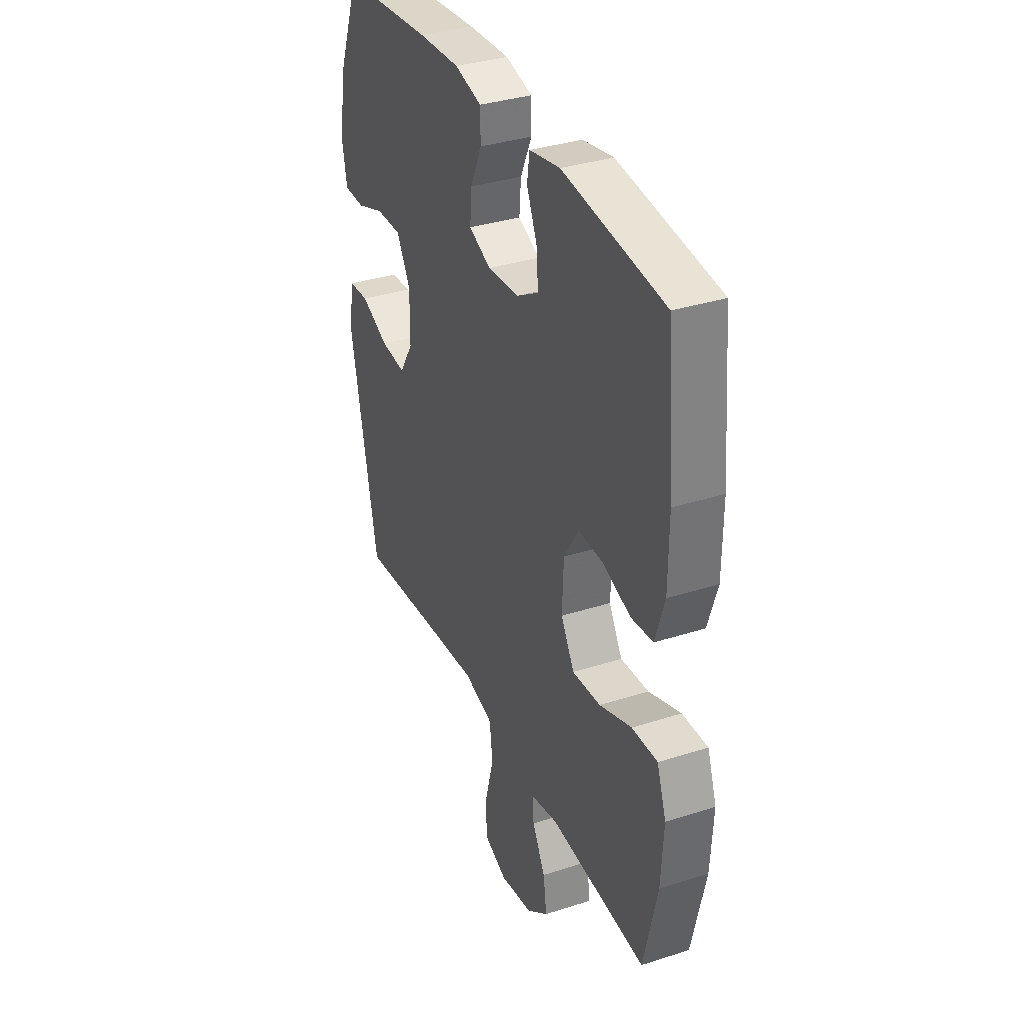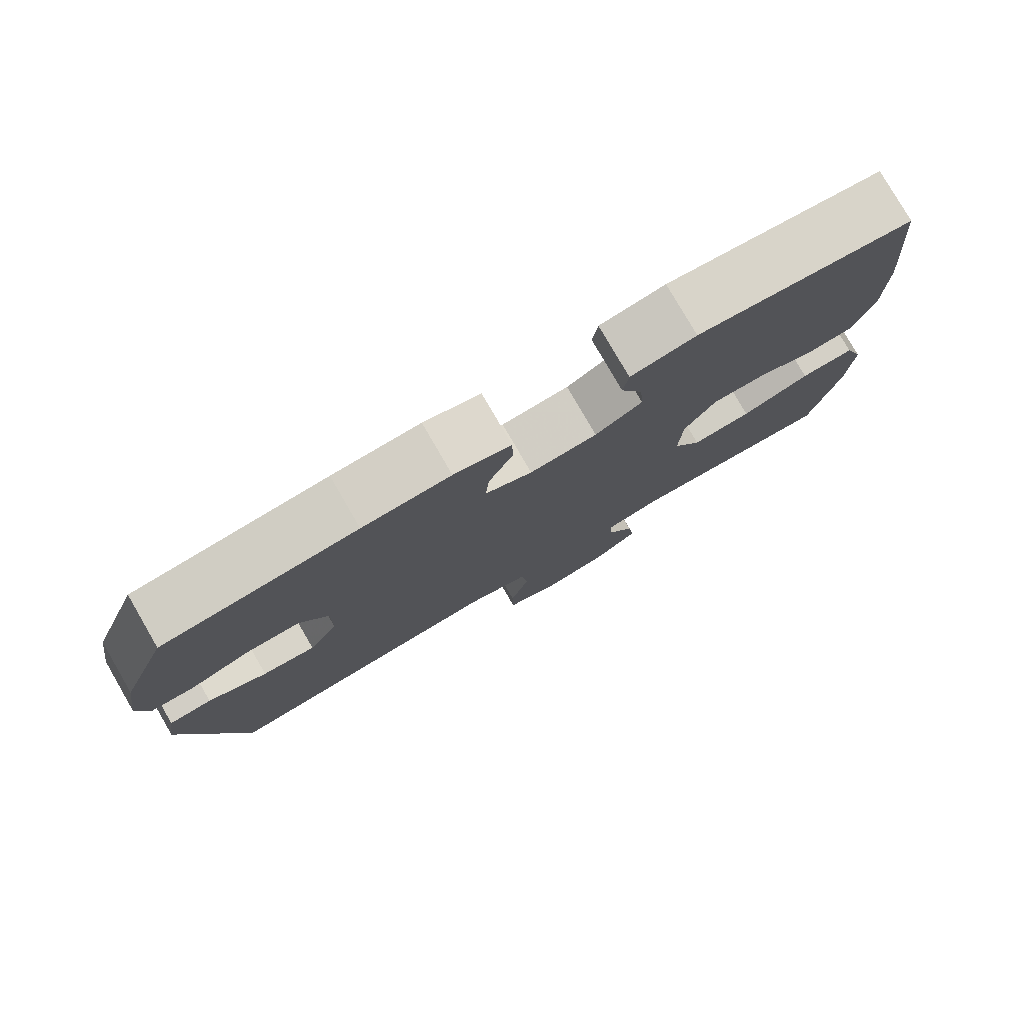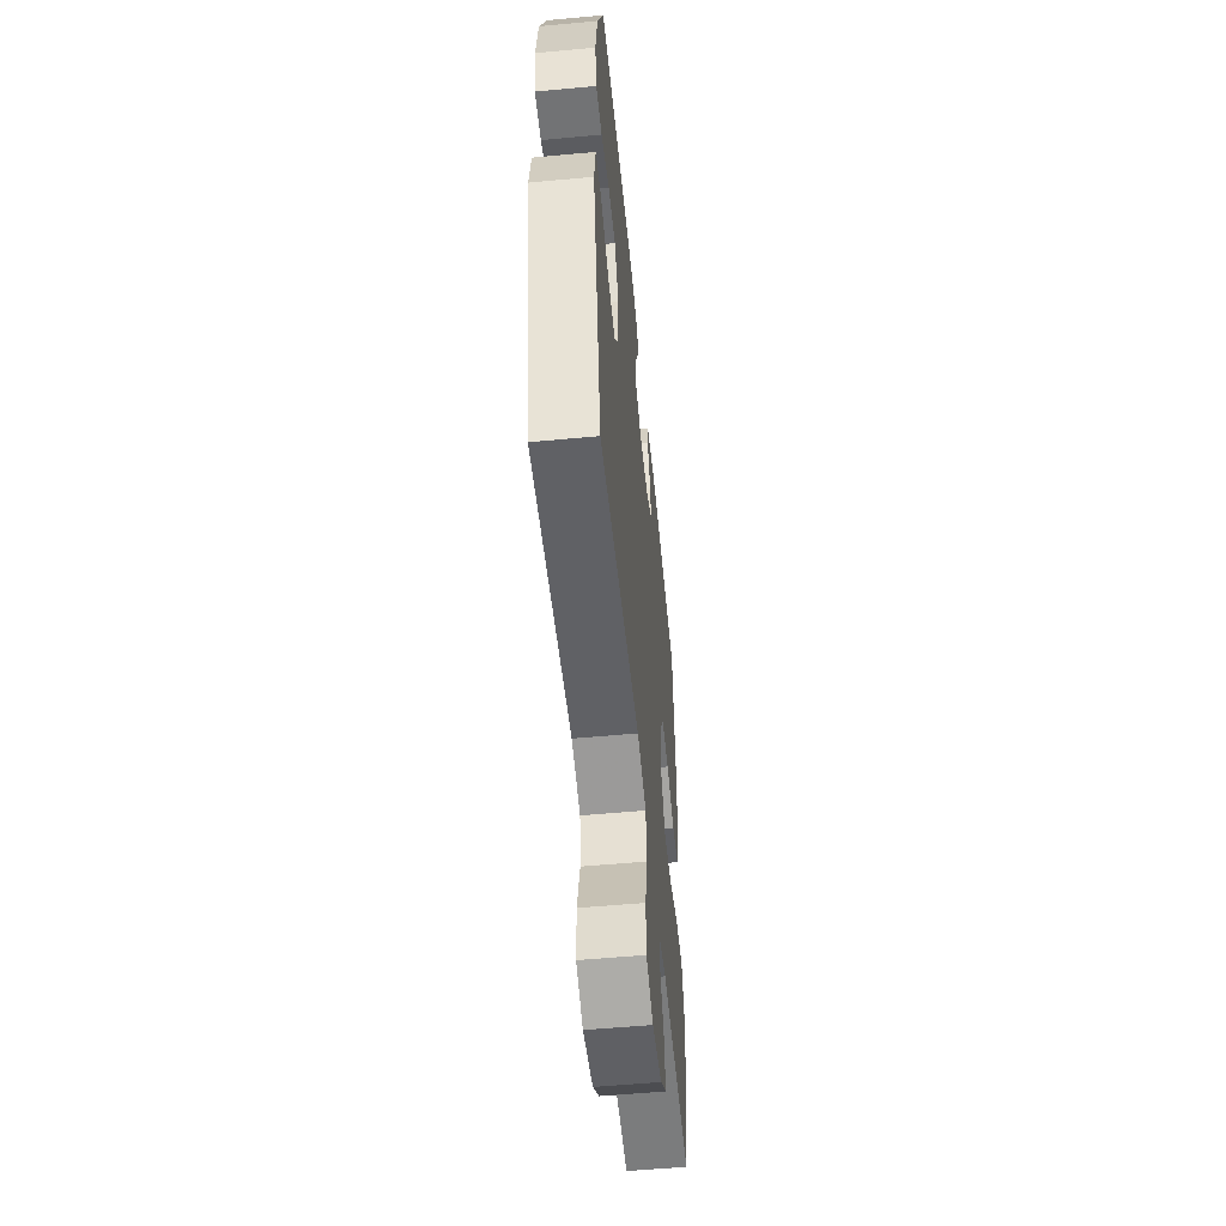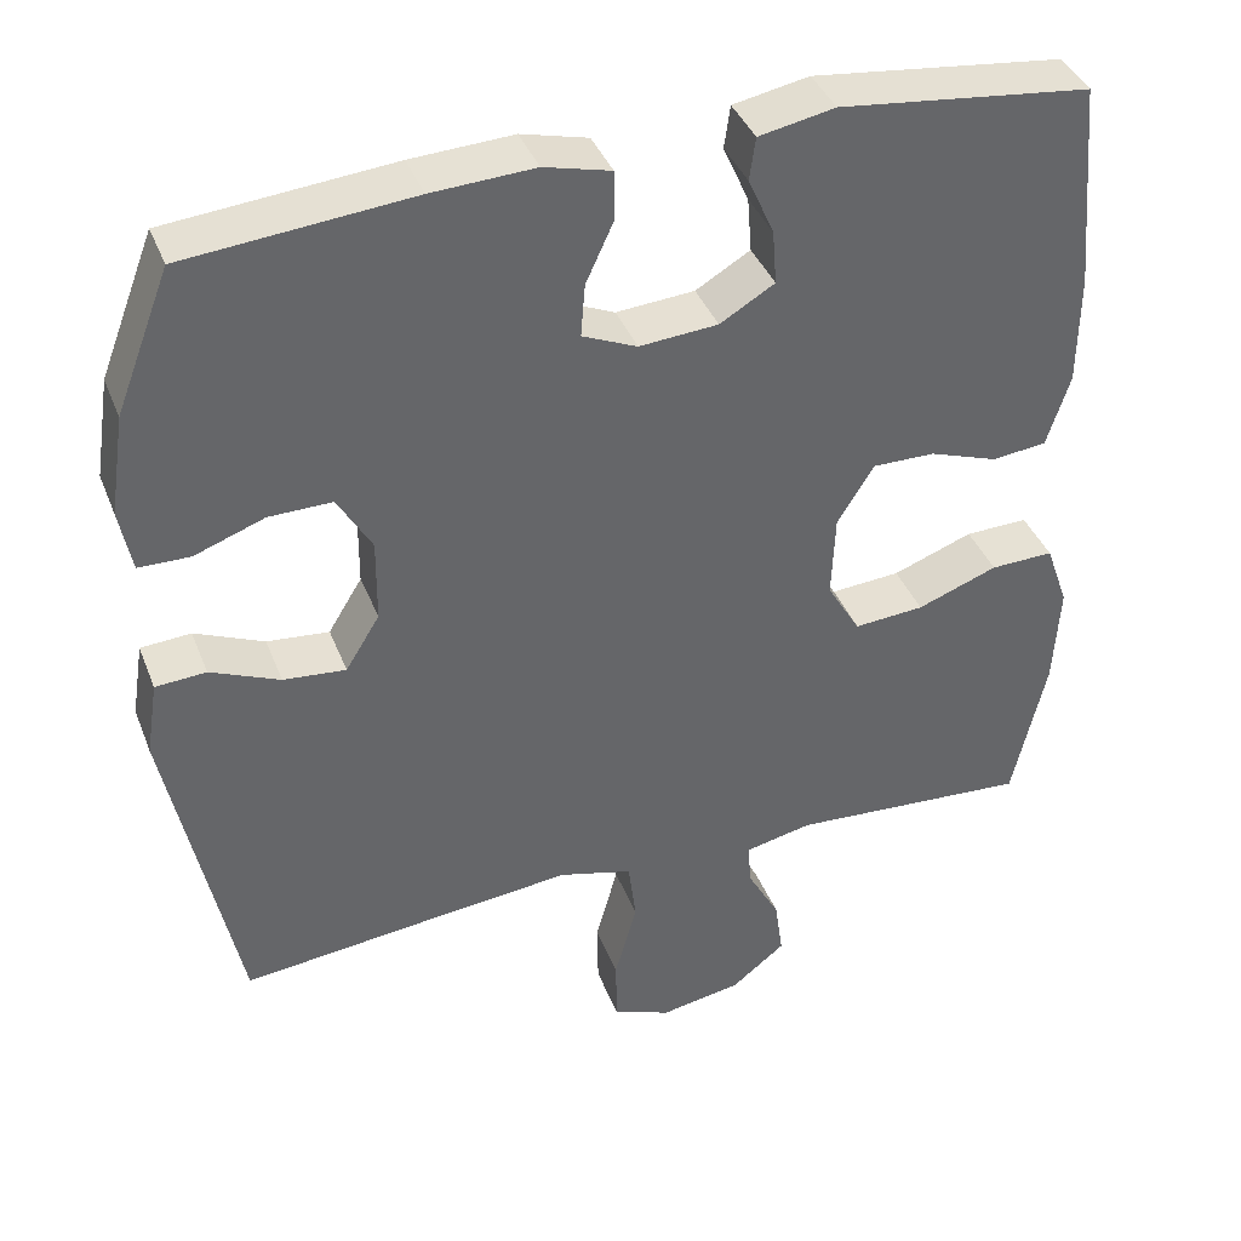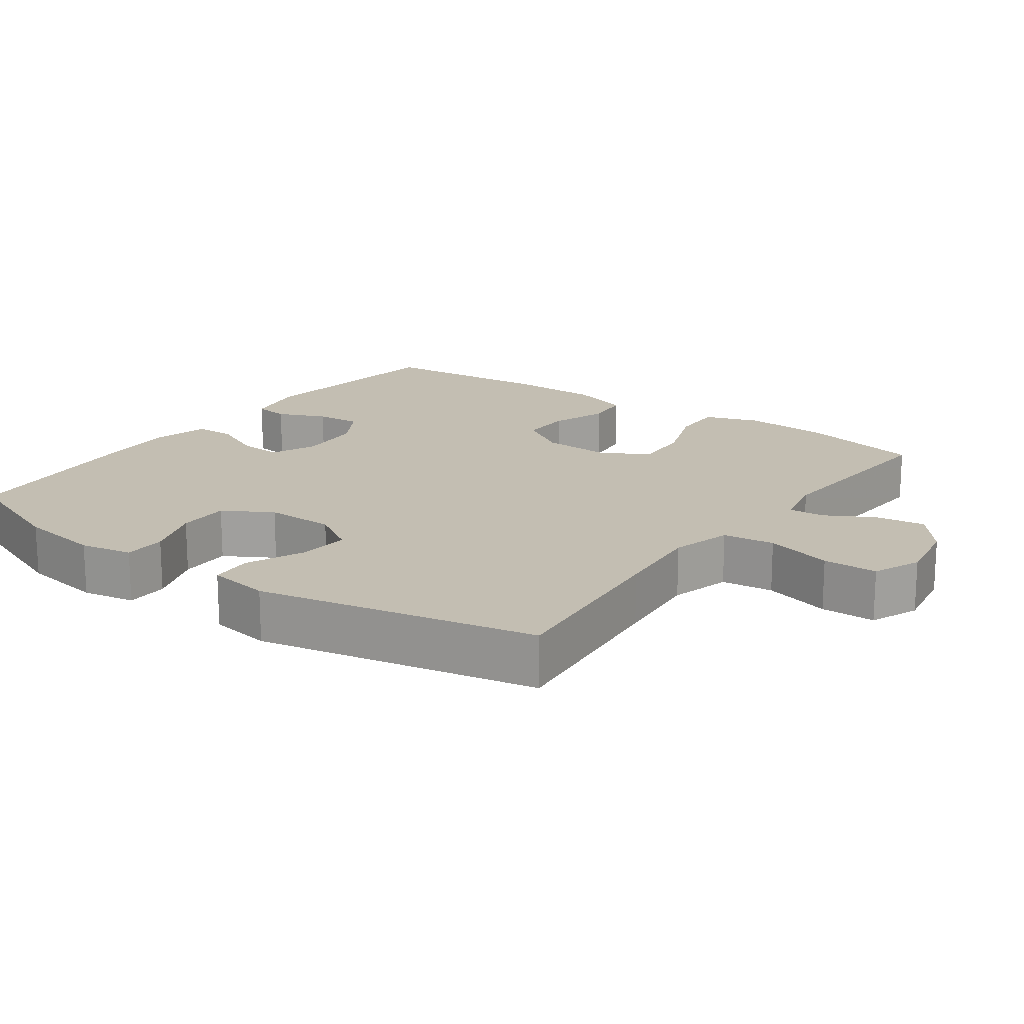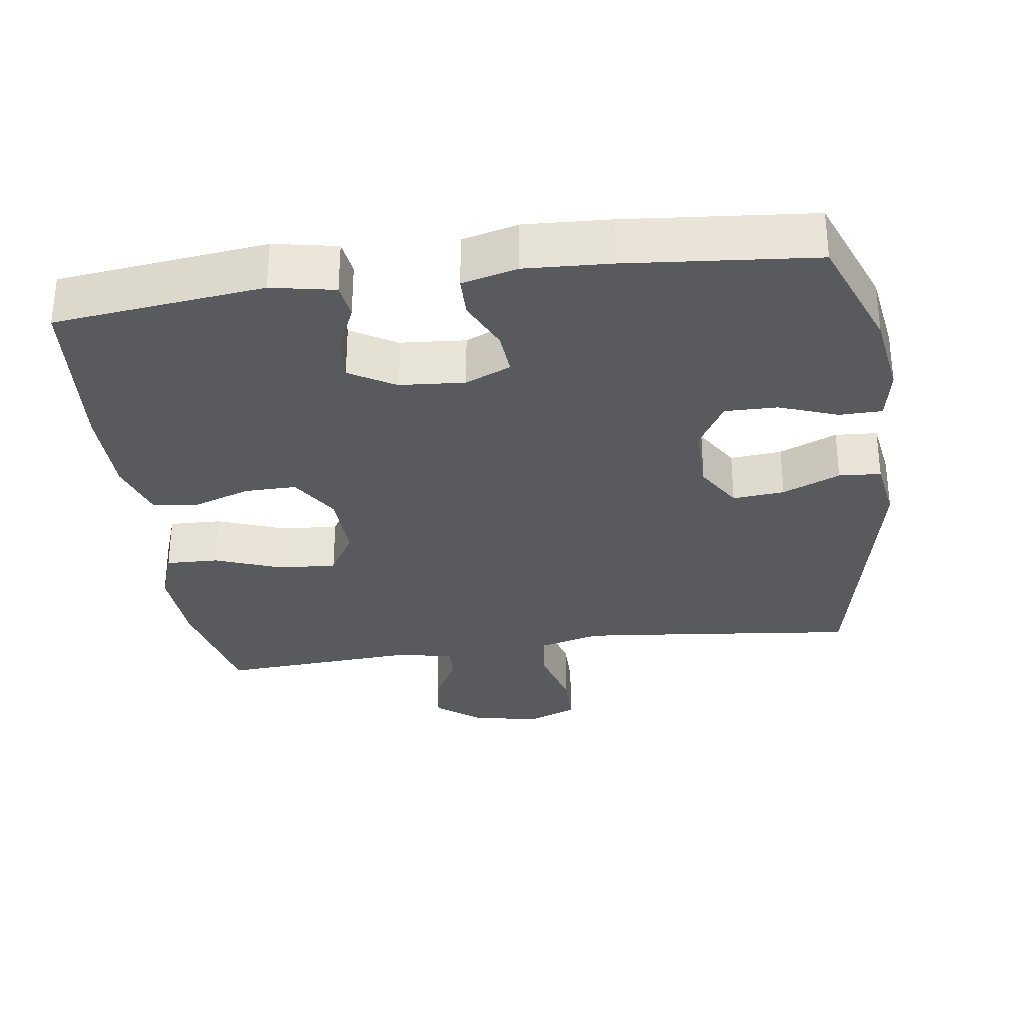
<metadata>
{"format":"obj","ext":"obj","renderer":"f3d","projection":"perspective","resolution":1024,"background":"white","views":[{"elev":35.0,"azim":-113.2,"up":"+Z"},{"elev":79.2,"azim":149.9,"up":"+Z"},{"elev":-54.8,"azim":95.6,"up":"+Z"},{"elev":39.4,"azim":159.8,"up":"+Z"},{"elev":17.5,"azim":125.9,"up":"+Y"},{"elev":-31.1,"azim":7.9,"up":"+Y"}]}
</metadata>
<code>
v 0.5 0.07 0.5
v 0.564 0.07 0.335
v 0.582 0.07 0.218
v 0.568 0.07 0.144
v 0.508 0.07 0.143
v 0.426 0.07 0.173
v 0.352 0.07 0.174
v 0.312 0.07 0.105
v 0.313 0.07 0.007
v 0.353 0.07 -0.058
v 0.426 0.07 -0.051
v 0.507 0.07 -0.016
v 0.566 0.07 -0.02
v 0.58 0.07 -0.108
v 0.5 0.07 -0.5
v 0.234 0.07 -0.471
v 0.106 0.07 -0.458
v 0.02 0.07 -0.481
v 0.011 0.07 -0.554
v 0.037 0.07 -0.649
v 0.036 0.07 -0.726
v -0.032 0.07 -0.754
v -0.128 0.07 -0.737
v -0.191 0.07 -0.687
v -0.181 0.07 -0.617
v -0.143 0.07 -0.548
v -0.14 0.07 -0.498
v -0.218 0.07 -0.481
v -0.5 0.07 -0.5
v -0.539 0.07 -0.326
v -0.546 0.07 -0.206
v -0.519 0.07 -0.13
v -0.445 0.07 -0.132
v -0.351 0.07 -0.167
v -0.269 0.07 -0.173
v -0.23 0.07 -0.107
v -0.234 0.07 -0.008
v -0.277 0.07 0.061
v -0.35 0.07 0.06
v -0.43 0.07 0.032
v -0.494 0.07 0.039
v -0.521 0.07 0.124
v -0.522 0.07 0.254
v -0.5 0.07 0.5
v -0.206 0.07 0.535
v -0.117 0.07 0.518
v -0.11 0.07 0.468
v -0.14 0.07 0.4
v -0.145 0.07 0.336
v -0.081 0.07 0.298
v 0.011 0.07 0.291
v 0.075 0.07 0.319
v 0.07 0.07 0.381
v 0.037 0.07 0.453
v 0.038 0.07 0.51
v 0.116 0.07 0.53
v 0.236 0.07 0.524
v 0.5 0 0.5
v 0.564 0 0.335
v 0.582 0 0.218
v 0.568 0 0.144
v 0.508 0 0.143
v 0.426 0 0.173
v 0.352 0 0.174
v 0.312 0 0.105
v 0.313 0 0.007
v 0.353 0 -0.058
v 0.426 0 -0.051
v 0.507 0 -0.016
v 0.566 0 -0.02
v 0.58 0 -0.108
v 0.5 0 -0.5
v 0.234 0 -0.471
v 0.106 0 -0.458
v 0.02 0 -0.481
v 0.011 0 -0.554
v 0.037 0 -0.649
v 0.036 0 -0.726
v -0.032 0 -0.754
v -0.128 0 -0.737
v -0.191 0 -0.687
v -0.181 0 -0.617
v -0.143 0 -0.548
v -0.14 0 -0.498
v -0.218 0 -0.481
v -0.5 0 -0.5
v -0.539 0 -0.326
v -0.546 0 -0.206
v -0.519 0 -0.13
v -0.445 0 -0.132
v -0.351 0 -0.167
v -0.269 0 -0.173
v -0.23 0 -0.107
v -0.234 0 -0.008
v -0.277 0 0.061
v -0.35 0 0.06
v -0.43 0 0.032
v -0.494 0 0.039
v -0.521 0 0.124
v -0.522 0 0.254
v -0.5 0 0.5
v -0.206 0 0.535
v -0.117 0 0.518
v -0.11 0 0.468
v -0.14 0 0.4
v -0.145 0 0.336
v -0.081 0 0.298
v 0.011 0 0.291
v 0.075 0 0.319
v 0.07 0 0.381
v 0.037 0 0.453
v 0.038 0 0.51
v 0.116 0 0.53
v 0.236 0 0.524
f 4 5 6
f 3 4 6
f 2 3 6
f 1 2 6
f 57 1 6
f 56 57 6
f 55 56 6
f 54 55 6
f 53 54 6
f 52 53 6 7
f 51 52 7 8
f 50 51 8 9
f 49 50 9 10
f 46 47 48
f 45 46 48
f 44 45 48
f 43 44 48
f 42 43 48
f 41 42 48
f 40 41 48
f 39 40 48
f 38 39 48 49
f 37 38 49 10
f 32 33 34
f 31 32 34
f 30 31 34
f 29 30 34
f 28 29 34
f 27 28 34 35
f 24 25 26
f 23 24 26
f 22 23 26
f 21 22 26
f 20 21 26
f 19 20 26
f 18 19 26 27
f 27 35 36
f 18 27 36
f 17 18 36
f 14 15 16
f 13 14 16
f 12 13 16
f 11 12 16
f 10 11 16 17
f 10 17 36 37
f 63 62 61
f 63 61 60
f 63 60 59
f 63 59 58
f 63 58 114
f 63 114 113
f 63 113 112
f 63 112 111
f 63 111 110
f 64 63 110 109
f 65 64 109 108
f 66 65 108 107
f 67 66 107 106
f 105 104 103
f 105 103 102
f 105 102 101
f 105 101 100
f 105 100 99
f 105 99 98
f 105 98 97
f 105 97 96
f 106 105 96 95
f 67 106 95 94
f 91 90 89
f 91 89 88
f 91 88 87
f 91 87 86
f 91 86 85
f 92 91 85 84
f 83 82 81
f 83 81 80
f 83 80 79
f 83 79 78
f 83 78 77
f 83 77 76
f 84 83 76 75
f 93 92 84
f 93 84 75
f 93 75 74
f 73 72 71
f 73 71 70
f 73 70 69
f 73 69 68
f 74 73 68 67
f 94 93 74 67
f 1 58 59 2
f 2 59 60 3
f 3 60 61 4
f 4 61 62 5
f 5 62 63 6
f 6 63 64 7
f 7 64 65 8
f 8 65 66 9
f 9 66 67 10
f 10 67 68 11
f 11 68 69 12
f 12 69 70 13
f 13 70 71 14
f 14 71 72 15
f 15 72 73 16
f 16 73 74 17
f 17 74 75 18
f 18 75 76 19
f 19 76 77 20
f 20 77 78 21
f 21 78 79 22
f 22 79 80 23
f 23 80 81 24
f 24 81 82 25
f 25 82 83 26
f 26 83 84 27
f 27 84 85 28
f 28 85 86 29
f 29 86 87 30
f 30 87 88 31
f 31 88 89 32
f 32 89 90 33
f 33 90 91 34
f 34 91 92 35
f 35 92 93 36
f 36 93 94 37
f 37 94 95 38
f 38 95 96 39
f 39 96 97 40
f 40 97 98 41
f 41 98 99 42
f 42 99 100 43
f 43 100 101 44
f 44 101 102 45
f 45 102 103 46
f 46 103 104 47
f 47 104 105 48
f 48 105 106 49
f 49 106 107 50
f 50 107 108 51
f 51 108 109 52
f 52 109 110 53
f 53 110 111 54
f 54 111 112 55
f 55 112 113 56
f 56 113 114 57
f 57 114 58 1

</code>
